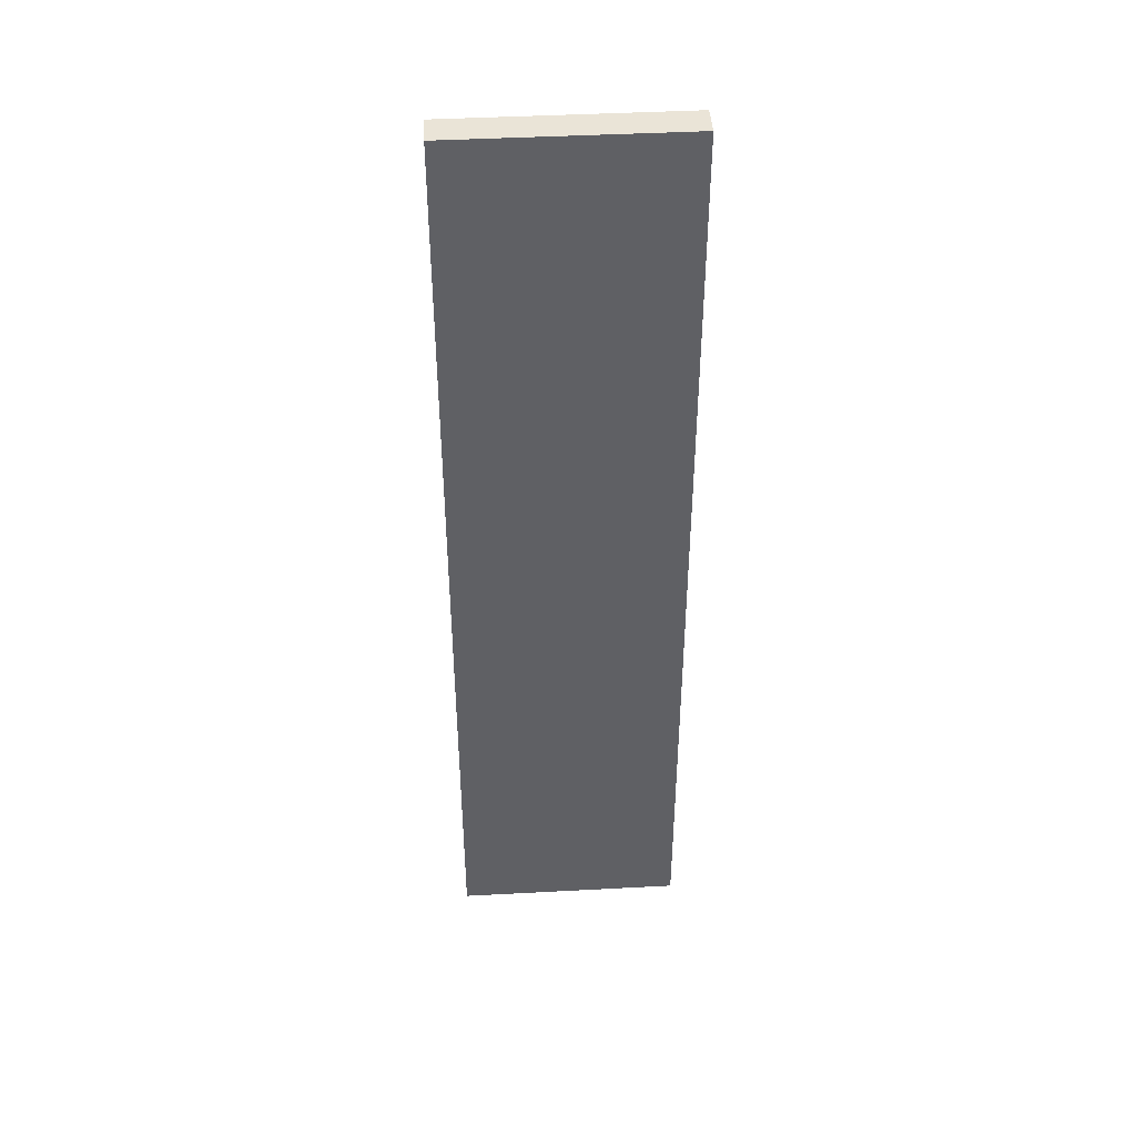
<metadata>
{"format":"obj","ext":"obj","renderer":"f3d","projection":"perspective","resolution":1024,"background":"white","views":[{"elev":43.7,"azim":-3.6,"up":"+Y"}]}
</metadata>
<code>
v -0.2288 -0.973 -0.03154
v 0.2288 -0.973 -0.03154
v -0.2288 -0.973 0.03154
v 0.2288 -0.973 0.03154
v -0.2288 0.973 -0.03154
v 0.2288 0.973 -0.03154
v -0.2288 0.973 0.03154
v 0.2288 0.973 0.03154
v 0 0.973 0
v 0.2288 0.973 0
v 0 0.973 -0.03154
v -0.2288 0.973 0
v 0 0.973 0.03154
v -0.2288 -0.973 0
v -0.2288 0 0
v -0.2288 0 -0.03154
v -0.2288 0 0.03154
v 0 -0.973 -0.03154
v 0 -0.973 0
v 0.2288 -0.973 0
v 0 -0.973 0.03154
v 0.2288 0 -0.03154
v 0.2288 0 0
v 0.2288 0 0.03154
v 0 0 0.03154
v 0 0 -0.03154
v -0.1144 0.973 -0.01577
v 0 0.973 -0.01577
v -0.1144 0.973 -0.03154
v 0.1144 0.973 0.01577
v 0.2288 0.973 0.01577
v 0.1144 0.973 0
v 0.2288 0.973 -0.01577
v 0.1144 0.973 -0.03154
v 0.1144 0.973 -0.01577
v -0.2288 0.973 -0.01577
v -0.1144 0.973 0
v -0.2288 0.973 0.01577
v -0.1144 0.973 0.03154
v -0.1144 0.973 0.01577
v 0.1144 0.973 0.03154
v 0 0.973 0.01577
v -0.2288 -0.973 -0.01577
v -0.2288 -0.4865 -0.01577
v -0.2288 -0.4865 -0.03154
v -0.2288 -0.973 0.01577
v -0.2288 -0.4865 0.01577
v -0.2288 -0.4865 0
v -0.2288 0.4865 -0.01577
v -0.2288 0.4865 -0.03154
v -0.2288 0 -0.01577
v -0.2288 -0.4865 0.03154
v -0.2288 0 0.01577
v -0.2288 0.4865 0.03154
v -0.2288 0.4865 0.01577
v -0.2288 0.4865 0
v -0.1144 -0.973 -0.03154
v -0.1144 -0.973 -0.01577
v 0.1144 -0.973 -0.03154
v 0.1144 -0.973 -0.01577
v 0 -0.973 -0.01577
v -0.1144 -0.973 0.01577
v -0.1144 -0.973 0
v 0.2288 -0.973 -0.01577
v 0.1144 -0.973 0
v 0.2288 -0.973 0.01577
v 0.1144 -0.973 0.03154
v 0.1144 -0.973 0.01577
v -0.1144 -0.973 0.03154
v 0 -0.973 0.01577
v 0.2288 -0.4865 -0.03154
v 0.2288 0 -0.01577
v 0.2288 -0.4865 -0.01577
v 0.2288 0.4865 -0.03154
v 0.2288 0.4865 -0.01577
v 0.2288 0.4865 0.01577
v 0.2288 0.4865 0
v 0.2288 -0.4865 0
v 0.2288 0.4865 0.03154
v 0.2288 0 0.01577
v 0.2288 -0.4865 0.03154
v 0.2288 -0.4865 0.01577
v 0 -0.4865 0.03154
v -0.1144 -0.4865 0.03154
v 0.1144 -0.4865 0.03154
v 0.1144 0.4865 0.03154
v 0.1144 0 0.03154
v -0.1144 0 0.03154
v 0 0.4865 0.03154
v -0.1144 0.4865 0.03154
v -0.1144 -0.4865 -0.03154
v -0.1144 0.4865 -0.03154
v -0.1144 0 -0.03154
v 0.1144 -0.4865 -0.03154
v 0 -0.4865 -0.03154
v 0.1144 0 -0.03154
v 0 0.4865 -0.03154
v 0.1144 0.4865 -0.03154
v -0.1716 0.973 -0.02366
v -0.1144 0.973 -0.02366
v -0.1716 0.973 -0.03154
v -0.05721 0.973 -0.007885
v 0 0.973 -0.007885
v -0.05721 0.973 -0.01577
v 0 0.973 -0.02366
v -0.05721 0.973 -0.03154
v -0.05721 0.973 -0.02366
v 0.05721 0.973 0.007885
v 0.1144 0.973 0.007885
v 0.05721 0.973 0
v 0.1716 0.973 0.02366
v 0.2288 0.973 0.02366
v 0.1716 0.973 0.01577
v 0.2288 0.973 0.007885
v 0.1716 0.973 0
v 0.1716 0.973 0.007885
v 0.2288 0.973 -0.007885
v 0.1716 0.973 -0.01577
v 0.1716 0.973 -0.007885
v 0.2288 0.973 -0.02366
v 0.1716 0.973 -0.03154
v 0.1716 0.973 -0.02366
v 0.05721 0.973 -0.03154
v 0.05721 0.973 -0.02366
v 0.1144 0.973 -0.02366
v 0.05721 0.973 -0.007885
v 0.1144 0.973 -0.007885
v 0.05721 0.973 -0.01577
v -0.2288 0.973 -0.02366
v -0.1716 0.973 -0.01577
v -0.2288 0.973 -0.007885
v -0.1716 0.973 0
v -0.1716 0.973 -0.007885
v -0.05721 0.973 0
v -0.1144 0.973 -0.007885
v -0.2288 0.973 0.007885
v -0.1716 0.973 0.01577
v -0.1716 0.973 0.007885
v -0.2288 0.973 0.02366
v -0.1716 0.973 0.03154
v -0.1716 0.973 0.02366
v -0.05721 0.973 0.03154
v -0.05721 0.973 0.02366
v -0.1144 0.973 0.02366
v 0.05721 0.973 0.03154
v 0.05721 0.973 0.02366
v 0 0.973 0.02366
v 0.1716 0.973 0.03154
v 0.1144 0.973 0.02366
v 0 0.973 0.007885
v 0.05721 0.973 0.01577
v -0.1144 0.973 0.007885
v -0.05721 0.973 0.01577
v -0.05721 0.973 0.007885
v -0.2288 -0.973 -0.02366
v -0.2288 -0.7297 -0.02366
v -0.2288 -0.7297 -0.03154
v -0.2288 -0.973 -0.007885
v -0.2288 -0.7297 -0.007885
v -0.2288 -0.7297 -0.01577
v -0.2288 -0.2432 -0.02366
v -0.2288 -0.2432 -0.03154
v -0.2288 -0.4865 -0.02366
v -0.2288 -0.973 0.007885
v -0.2288 -0.7297 0.007885
v -0.2288 -0.7297 0
v -0.2288 -0.973 0.02366
v -0.2288 -0.7297 0.02366
v -0.2288 -0.7297 0.01577
v -0.2288 -0.2432 0.007885
v -0.2288 -0.2432 0
v -0.2288 -0.4865 0.007885
v -0.2288 0.2432 -0.007885
v -0.2288 0.2432 -0.01577
v -0.2288 0 -0.007885
v -0.2288 0.7297 -0.02366
v -0.2288 0.7297 -0.03154
v -0.2288 0.4865 -0.02366
v -0.2288 0.2432 -0.03154
v -0.2288 0 -0.02366
v -0.2288 0.2432 -0.02366
v -0.2288 -0.4865 -0.007885
v -0.2288 -0.2432 -0.007885
v -0.2288 -0.2432 -0.01577
v -0.2288 -0.7297 0.03154
v -0.2288 -0.4865 0.02366
v -0.2288 -0.2432 0.03154
v -0.2288 0 0.02366
v -0.2288 -0.2432 0.02366
v -0.2288 0 0.007885
v -0.2288 -0.2432 0.01577
v -0.2288 0.2432 0.03154
v -0.2288 0.4865 0.02366
v -0.2288 0.2432 0.02366
v -0.2288 0.7297 0.03154
v -0.2288 0.7297 0.02366
v -0.2288 0.7297 0.007885
v -0.2288 0.7297 0.01577
v -0.2288 0.7297 -0.007885
v -0.2288 0.7297 0
v -0.2288 0.7297 -0.01577
v -0.2288 0.2432 0
v -0.2288 0.4865 -0.007885
v -0.2288 0.2432 0.01577
v -0.2288 0.4865 0.007885
v -0.2288 0.2432 0.007885
v -0.1716 -0.973 -0.03154
v -0.1716 -0.973 -0.02366
v -0.05721 -0.973 -0.03154
v -0.05721 -0.973 -0.02366
v -0.1144 -0.973 -0.02366
v -0.1716 -0.973 -0.007885
v -0.1716 -0.973 -0.01577
v 0.05721 -0.973 -0.03154
v 0.05721 -0.973 -0.02366
v 0 -0.973 -0.02366
v 0.1716 -0.973 -0.03154
v 0.1716 -0.973 -0.02366
v 0.1144 -0.973 -0.02366
v 0.05721 -0.973 -0.007885
v 0 -0.973 -0.007885
v 0.05721 -0.973 -0.01577
v -0.05721 -0.973 0.007885
v -0.1144 -0.973 0.007885
v -0.05721 -0.973 0
v -0.1716 -0.973 0.02366
v -0.1716 -0.973 0.01577
v -0.1716 -0.973 0
v -0.1716 -0.973 0.007885
v -0.05721 -0.973 -0.01577
v -0.05721 -0.973 -0.007885
v -0.1144 -0.973 -0.007885
v 0.2288 -0.973 -0.02366
v 0.1716 -0.973 -0.01577
v 0.2288 -0.973 -0.007885
v 0.1716 -0.973 0
v 0.1716 -0.973 -0.007885
v 0.05721 -0.973 0
v 0.1144 -0.973 -0.007885
v 0.2288 -0.973 0.007885
v 0.1716 -0.973 0.01577
v 0.1716 -0.973 0.007885
v 0.2288 -0.973 0.02366
v 0.1716 -0.973 0.03154
v 0.1716 -0.973 0.02366
v 0.05721 -0.973 0.03154
v 0.05721 -0.973 0.02366
v 0.1144 -0.973 0.02366
v -0.05721 -0.973 0.03154
v -0.05721 -0.973 0.02366
v 0 -0.973 0.02366
v -0.1716 -0.973 0.03154
v -0.1144 -0.973 0.02366
v 0 -0.973 0.007885
v -0.05721 -0.973 0.01577
v 0.1144 -0.973 0.007885
v 0.05721 -0.973 0.01577
v 0.05721 -0.973 0.007885
v 0.2288 -0.7297 -0.03154
v 0.2288 -0.4865 -0.02366
v 0.2288 -0.7297 -0.02366
v 0.2288 -0.2432 -0.03154
v 0.2288 0 -0.02366
v 0.2288 -0.2432 -0.02366
v 0.2288 0 -0.007885
v 0.2288 -0.2432 -0.007885
v 0.2288 -0.2432 -0.01577
v 0.2288 0.2432 -0.03154
v 0.2288 0.4865 -0.02366
v 0.2288 0.2432 -0.02366
v 0.2288 0.7297 -0.03154
v 0.2288 0.7297 -0.02366
v 0.2288 0.7297 -0.007885
v 0.2288 0.7297 -0.01577
v 0.2288 0.7297 0.007885
v 0.2288 0.7297 0
v 0.2288 0.7297 0.02366
v 0.2288 0.7297 0.01577
v 0.2288 0.2432 0.007885
v 0.2288 0.2432 0
v 0.2288 0.4865 0.007885
v 0.2288 0.2432 -0.01577
v 0.2288 0.4865 -0.007885
v 0.2288 0.2432 -0.007885
v 0.2288 -0.7297 -0.01577
v 0.2288 -0.2432 0
v 0.2288 -0.4865 -0.007885
v 0.2288 -0.7297 0
v 0.2288 -0.7297 -0.007885
v 0.2288 0.2432 0.01577
v 0.2288 0 0.007885
v 0.2288 0.7297 0.03154
v 0.2288 0.4865 0.02366
v 0.2288 0.2432 0.03154
v 0.2288 0 0.02366
v 0.2288 0.2432 0.02366
v 0.2288 -0.2432 0.03154
v 0.2288 -0.4865 0.02366
v 0.2288 -0.2432 0.02366
v 0.2288 -0.7297 0.03154
v 0.2288 -0.7297 0.02366
v 0.2288 -0.7297 0.007885
v 0.2288 -0.7297 0.01577
v 0.2288 -0.2432 0.007885
v 0.2288 -0.2432 0.01577
v 0.2288 -0.4865 0.007885
v -0.1144 -0.7297 0.03154
v -0.1716 -0.7297 0.03154
v 0 -0.7297 0.03154
v -0.05721 -0.7297 0.03154
v 0 -0.2432 0.03154
v -0.05721 -0.2432 0.03154
v -0.05721 -0.4865 0.03154
v 0.1144 -0.7297 0.03154
v 0.05721 -0.7297 0.03154
v 0.1716 -0.7297 0.03154
v 0.1716 -0.2432 0.03154
v 0.1716 -0.4865 0.03154
v 0.1716 0.2432 0.03154
v 0.1716 0 0.03154
v 0.1716 0.7297 0.03154
v 0.1716 0.4865 0.03154
v 0.05721 0.2432 0.03154
v 0.05721 0 0.03154
v 0.1144 0.2432 0.03154
v 0.05721 -0.4865 0.03154
v 0.1144 -0.2432 0.03154
v 0.05721 -0.2432 0.03154
v -0.1716 -0.4865 0.03154
v -0.05721 0 0.03154
v -0.1144 -0.2432 0.03154
v -0.1716 0 0.03154
v -0.1716 -0.2432 0.03154
v 0.05721 0.4865 0.03154
v 0 0.2432 0.03154
v 0.1144 0.7297 0.03154
v 0 0.7297 0.03154
v 0.05721 0.7297 0.03154
v -0.1144 0.7297 0.03154
v -0.05721 0.7297 0.03154
v -0.1716 0.7297 0.03154
v -0.1716 0.2432 0.03154
v -0.1716 0.4865 0.03154
v -0.05721 0.2432 0.03154
v -0.05721 0.4865 0.03154
v -0.1144 0.2432 0.03154
v -0.1716 -0.7297 -0.03154
v -0.1716 -0.2432 -0.03154
v -0.1716 -0.4865 -0.03154
v -0.05721 -0.7297 -0.03154
v -0.1144 -0.7297 -0.03154
v -0.1716 0.2432 -0.03154
v -0.1716 0 -0.03154
v -0.1716 0.7297 -0.03154
v -0.1716 0.4865 -0.03154
v -0.05721 0.2432 -0.03154
v -0.05721 0 -0.03154
v -0.1144 0.2432 -0.03154
v 0.05721 -0.2432 -0.03154
v 0.05721 -0.4865 -0.03154
v 0 -0.2432 -0.03154
v 0.1716 -0.7297 -0.03154
v 0.1144 -0.7297 -0.03154
v 0 -0.7297 -0.03154
v 0.05721 -0.7297 -0.03154
v -0.1144 -0.2432 -0.03154
v -0.05721 -0.2432 -0.03154
v -0.05721 -0.4865 -0.03154
v 0.1716 -0.4865 -0.03154
v 0.05721 0 -0.03154
v 0.1144 -0.2432 -0.03154
v 0.1716 0 -0.03154
v 0.1716 -0.2432 -0.03154
v -0.05721 0.4865 -0.03154
v 0 0.2432 -0.03154
v -0.1144 0.7297 -0.03154
v 0 0.7297 -0.03154
v -0.05721 0.7297 -0.03154
v 0.1144 0.7297 -0.03154
v 0.05721 0.7297 -0.03154
v 0.1716 0.7297 -0.03154
v 0.1716 0.2432 -0.03154
v 0.1716 0.4865 -0.03154
v 0.05721 0.2432 -0.03154
v 0.05721 0.4865 -0.03154
v 0.1144 0.2432 -0.03154
f 5 99 101
f 99 27 100
f 100 29 101
f 99 100 101
f 27 102 104
f 102 9 103
f 103 28 104
f 102 103 104
f 28 105 107
f 105 11 106
f 106 29 107
f 105 106 107
f 27 104 100
f 104 28 107
f 107 29 100
f 104 107 100
f 9 108 110
f 108 30 109
f 109 32 110
f 108 109 110
f 30 111 113
f 111 8 112
f 112 31 113
f 111 112 113
f 31 114 116
f 114 10 115
f 115 32 116
f 114 115 116
f 30 113 109
f 113 31 116
f 116 32 109
f 113 116 109
f 10 117 119
f 117 33 118
f 118 35 119
f 117 118 119
f 33 120 122
f 120 6 121
f 121 34 122
f 120 121 122
f 34 123 125
f 123 11 124
f 124 35 125
f 123 124 125
f 33 122 118
f 122 34 125
f 125 35 118
f 122 125 118
f 9 110 103
f 110 32 126
f 126 28 103
f 110 126 103
f 32 115 127
f 115 10 119
f 119 35 127
f 115 119 127
f 35 124 128
f 124 11 105
f 105 28 128
f 124 105 128
f 32 127 126
f 127 35 128
f 128 28 126
f 127 128 126
f 5 129 99
f 129 36 130
f 130 27 99
f 129 130 99
f 36 131 133
f 131 12 132
f 132 37 133
f 131 132 133
f 37 134 135
f 134 9 102
f 102 27 135
f 134 102 135
f 36 133 130
f 133 37 135
f 135 27 130
f 133 135 130
f 12 136 138
f 136 38 137
f 137 40 138
f 136 137 138
f 38 139 141
f 139 7 140
f 140 39 141
f 139 140 141
f 39 142 144
f 142 13 143
f 143 40 144
f 142 143 144
f 38 141 137
f 141 39 144
f 144 40 137
f 141 144 137
f 13 145 147
f 145 41 146
f 146 42 147
f 145 146 147
f 41 148 149
f 148 8 111
f 111 30 149
f 148 111 149
f 30 108 151
f 108 9 150
f 150 42 151
f 108 150 151
f 41 149 146
f 149 30 151
f 151 42 146
f 149 151 146
f 12 138 132
f 138 40 152
f 152 37 132
f 138 152 132
f 40 143 153
f 143 13 147
f 147 42 153
f 143 147 153
f 42 150 154
f 150 9 134
f 134 37 154
f 150 134 154
f 40 153 152
f 153 42 154
f 154 37 152
f 153 154 152
f 1 155 157
f 155 43 156
f 156 45 157
f 155 156 157
f 43 158 160
f 158 14 159
f 159 44 160
f 158 159 160
f 44 161 163
f 161 16 162
f 162 45 163
f 161 162 163
f 43 160 156
f 160 44 163
f 163 45 156
f 160 163 156
f 14 164 166
f 164 46 165
f 165 48 166
f 164 165 166
f 46 167 169
f 167 3 168
f 168 47 169
f 167 168 169
f 47 170 172
f 170 15 171
f 171 48 172
f 170 171 172
f 46 169 165
f 169 47 172
f 172 48 165
f 169 172 165
f 15 173 175
f 173 49 174
f 174 51 175
f 173 174 175
f 49 176 178
f 176 5 177
f 177 50 178
f 176 177 178
f 50 179 181
f 179 16 180
f 180 51 181
f 179 180 181
f 49 178 174
f 178 50 181
f 181 51 174
f 178 181 174
f 14 166 159
f 166 48 182
f 182 44 159
f 166 182 159
f 48 171 183
f 171 15 175
f 175 51 183
f 171 175 183
f 51 180 184
f 180 16 161
f 161 44 184
f 180 161 184
f 48 183 182
f 183 51 184
f 184 44 182
f 183 184 182
f 3 185 168
f 185 52 186
f 186 47 168
f 185 186 168
f 52 187 189
f 187 17 188
f 188 53 189
f 187 188 189
f 53 190 191
f 190 15 170
f 170 47 191
f 190 170 191
f 52 189 186
f 189 53 191
f 191 47 186
f 189 191 186
f 17 192 194
f 192 54 193
f 193 55 194
f 192 193 194
f 54 195 196
f 195 7 139
f 139 38 196
f 195 139 196
f 38 136 198
f 136 12 197
f 197 55 198
f 136 197 198
f 54 196 193
f 196 38 198
f 198 55 193
f 196 198 193
f 12 131 200
f 131 36 199
f 199 56 200
f 131 199 200
f 36 129 201
f 129 5 176
f 176 49 201
f 129 176 201
f 49 173 203
f 173 15 202
f 202 56 203
f 173 202 203
f 36 201 199
f 201 49 203
f 203 56 199
f 201 203 199
f 17 194 188
f 194 55 204
f 204 53 188
f 194 204 188
f 55 197 205
f 197 12 200
f 200 56 205
f 197 200 205
f 56 202 206
f 202 15 190
f 190 53 206
f 202 190 206
f 55 205 204
f 205 56 206
f 206 53 204
f 205 206 204
f 1 207 155
f 207 57 208
f 208 43 155
f 207 208 155
f 57 209 211
f 209 18 210
f 210 58 211
f 209 210 211
f 58 212 213
f 212 14 158
f 158 43 213
f 212 158 213
f 57 211 208
f 211 58 213
f 213 43 208
f 211 213 208
f 18 214 216
f 214 59 215
f 215 61 216
f 214 215 216
f 59 217 219
f 217 2 218
f 218 60 219
f 217 218 219
f 60 220 222
f 220 19 221
f 221 61 222
f 220 221 222
f 59 219 215
f 219 60 222
f 222 61 215
f 219 222 215
f 19 223 225
f 223 62 224
f 224 63 225
f 223 224 225
f 62 226 227
f 226 3 167
f 167 46 227
f 226 167 227
f 46 164 229
f 164 14 228
f 228 63 229
f 164 228 229
f 62 227 224
f 227 46 229
f 229 63 224
f 227 229 224
f 18 216 210
f 216 61 230
f 230 58 210
f 216 230 210
f 61 221 231
f 221 19 225
f 225 63 231
f 221 225 231
f 63 228 232
f 228 14 212
f 212 58 232
f 228 212 232
f 61 231 230
f 231 63 232
f 232 58 230
f 231 232 230
f 2 233 218
f 233 64 234
f 234 60 218
f 233 234 218
f 64 235 237
f 235 20 236
f 236 65 237
f 235 236 237
f 65 238 239
f 238 19 220
f 220 60 239
f 238 220 239
f 64 237 234
f 237 65 239
f 239 60 234
f 237 239 234
f 20 240 242
f 240 66 241
f 241 68 242
f 240 241 242
f 66 243 245
f 243 4 244
f 244 67 245
f 243 244 245
f 67 246 248
f 246 21 247
f 247 68 248
f 246 247 248
f 66 245 241
f 245 67 248
f 248 68 241
f 245 248 241
f 21 249 251
f 249 69 250
f 250 70 251
f 249 250 251
f 69 252 253
f 252 3 226
f 226 62 253
f 252 226 253
f 62 223 255
f 223 19 254
f 254 70 255
f 223 254 255
f 69 253 250
f 253 62 255
f 255 70 250
f 253 255 250
f 20 242 236
f 242 68 256
f 256 65 236
f 242 256 236
f 68 247 257
f 247 21 251
f 251 70 257
f 247 251 257
f 70 254 258
f 254 19 238
f 238 65 258
f 254 238 258
f 68 257 256
f 257 70 258
f 258 65 256
f 257 258 256
f 2 259 261
f 259 71 260
f 260 73 261
f 259 260 261
f 71 262 264
f 262 22 263
f 263 72 264
f 262 263 264
f 72 265 267
f 265 23 266
f 266 73 267
f 265 266 267
f 71 264 260
f 264 72 267
f 267 73 260
f 264 267 260
f 22 268 270
f 268 74 269
f 269 75 270
f 268 269 270
f 74 271 272
f 271 6 120
f 120 33 272
f 271 120 272
f 33 117 274
f 117 10 273
f 273 75 274
f 117 273 274
f 74 272 269
f 272 33 274
f 274 75 269
f 272 274 269
f 10 114 276
f 114 31 275
f 275 77 276
f 114 275 276
f 31 112 278
f 112 8 277
f 277 76 278
f 112 277 278
f 76 279 281
f 279 23 280
f 280 77 281
f 279 280 281
f 31 278 275
f 278 76 281
f 281 77 275
f 278 281 275
f 22 270 263
f 270 75 282
f 282 72 263
f 270 282 263
f 75 273 283
f 273 10 276
f 276 77 283
f 273 276 283
f 77 280 284
f 280 23 265
f 265 72 284
f 280 265 284
f 75 283 282
f 283 77 284
f 284 72 282
f 283 284 282
f 2 261 233
f 261 73 285
f 285 64 233
f 261 285 233
f 73 266 287
f 266 23 286
f 286 78 287
f 266 286 287
f 78 288 289
f 288 20 235
f 235 64 289
f 288 235 289
f 73 287 285
f 287 78 289
f 289 64 285
f 287 289 285
f 23 279 291
f 279 76 290
f 290 80 291
f 279 290 291
f 76 277 293
f 277 8 292
f 292 79 293
f 277 292 293
f 79 294 296
f 294 24 295
f 295 80 296
f 294 295 296
f 76 293 290
f 293 79 296
f 296 80 290
f 293 296 290
f 24 297 299
f 297 81 298
f 298 82 299
f 297 298 299
f 81 300 301
f 300 4 243
f 243 66 301
f 300 243 301
f 66 240 303
f 240 20 302
f 302 82 303
f 240 302 303
f 81 301 298
f 301 66 303
f 303 82 298
f 301 303 298
f 23 291 286
f 291 80 304
f 304 78 286
f 291 304 286
f 80 295 305
f 295 24 299
f 299 82 305
f 295 299 305
f 82 302 306
f 302 20 288
f 288 78 306
f 302 288 306
f 80 305 304
f 305 82 306
f 306 78 304
f 305 306 304
f 3 252 308
f 252 69 307
f 307 84 308
f 252 307 308
f 69 249 310
f 249 21 309
f 309 83 310
f 249 309 310
f 83 311 313
f 311 25 312
f 312 84 313
f 311 312 313
f 69 310 307
f 310 83 313
f 313 84 307
f 310 313 307
f 21 246 315
f 246 67 314
f 314 85 315
f 246 314 315
f 67 244 316
f 244 4 300
f 300 81 316
f 244 300 316
f 81 297 318
f 297 24 317
f 317 85 318
f 297 317 318
f 67 316 314
f 316 81 318
f 318 85 314
f 316 318 314
f 24 294 320
f 294 79 319
f 319 87 320
f 294 319 320
f 79 292 322
f 292 8 321
f 321 86 322
f 292 321 322
f 86 323 325
f 323 25 324
f 324 87 325
f 323 324 325
f 79 322 319
f 322 86 325
f 325 87 319
f 322 325 319
f 21 315 309
f 315 85 326
f 326 83 309
f 315 326 309
f 85 317 327
f 317 24 320
f 320 87 327
f 317 320 327
f 87 324 328
f 324 25 311
f 311 83 328
f 324 311 328
f 85 327 326
f 327 87 328
f 328 83 326
f 327 328 326
f 3 308 185
f 308 84 329
f 329 52 185
f 308 329 185
f 84 312 331
f 312 25 330
f 330 88 331
f 312 330 331
f 88 332 333
f 332 17 187
f 187 52 333
f 332 187 333
f 84 331 329
f 331 88 333
f 333 52 329
f 331 333 329
f 25 323 335
f 323 86 334
f 334 89 335
f 323 334 335
f 86 321 336
f 321 8 148
f 148 41 336
f 321 148 336
f 41 145 338
f 145 13 337
f 337 89 338
f 145 337 338
f 86 336 334
f 336 41 338
f 338 89 334
f 336 338 334
f 13 142 340
f 142 39 339
f 339 90 340
f 142 339 340
f 39 140 341
f 140 7 195
f 195 54 341
f 140 195 341
f 54 192 343
f 192 17 342
f 342 90 343
f 192 342 343
f 39 341 339
f 341 54 343
f 343 90 339
f 341 343 339
f 25 335 330
f 335 89 344
f 344 88 330
f 335 344 330
f 89 337 345
f 337 13 340
f 340 90 345
f 337 340 345
f 90 342 346
f 342 17 332
f 332 88 346
f 342 332 346
f 89 345 344
f 345 90 346
f 346 88 344
f 345 346 344
f 1 157 207
f 157 45 347
f 347 57 207
f 157 347 207
f 45 162 349
f 162 16 348
f 348 91 349
f 162 348 349
f 91 350 351
f 350 18 209
f 209 57 351
f 350 209 351
f 45 349 347
f 349 91 351
f 351 57 347
f 349 351 347
f 16 179 353
f 179 50 352
f 352 93 353
f 179 352 353
f 50 177 355
f 177 5 354
f 354 92 355
f 177 354 355
f 92 356 358
f 356 26 357
f 357 93 358
f 356 357 358
f 50 355 352
f 355 92 358
f 358 93 352
f 355 358 352
f 26 359 361
f 359 94 360
f 360 95 361
f 359 360 361
f 94 362 363
f 362 2 217
f 217 59 363
f 362 217 363
f 59 214 365
f 214 18 364
f 364 95 365
f 214 364 365
f 94 363 360
f 363 59 365
f 365 95 360
f 363 365 360
f 16 353 348
f 353 93 366
f 366 91 348
f 353 366 348
f 93 357 367
f 357 26 361
f 361 95 367
f 357 361 367
f 95 364 368
f 364 18 350
f 350 91 368
f 364 350 368
f 93 367 366
f 367 95 368
f 368 91 366
f 367 368 366
f 2 362 259
f 362 94 369
f 369 71 259
f 362 369 259
f 94 359 371
f 359 26 370
f 370 96 371
f 359 370 371
f 96 372 373
f 372 22 262
f 262 71 373
f 372 262 373
f 94 371 369
f 371 96 373
f 373 71 369
f 371 373 369
f 26 356 375
f 356 92 374
f 374 97 375
f 356 374 375
f 92 354 376
f 354 5 101
f 101 29 376
f 354 101 376
f 29 106 378
f 106 11 377
f 377 97 378
f 106 377 378
f 92 376 374
f 376 29 378
f 378 97 374
f 376 378 374
f 11 123 380
f 123 34 379
f 379 98 380
f 123 379 380
f 34 121 381
f 121 6 271
f 271 74 381
f 121 271 381
f 74 268 383
f 268 22 382
f 382 98 383
f 268 382 383
f 34 381 379
f 381 74 383
f 383 98 379
f 381 383 379
f 26 375 370
f 375 97 384
f 384 96 370
f 375 384 370
f 97 377 385
f 377 11 380
f 380 98 385
f 377 380 385
f 98 382 386
f 382 22 372
f 372 96 386
f 382 372 386
f 97 385 384
f 385 98 386
f 386 96 384
f 385 386 384

</code>
